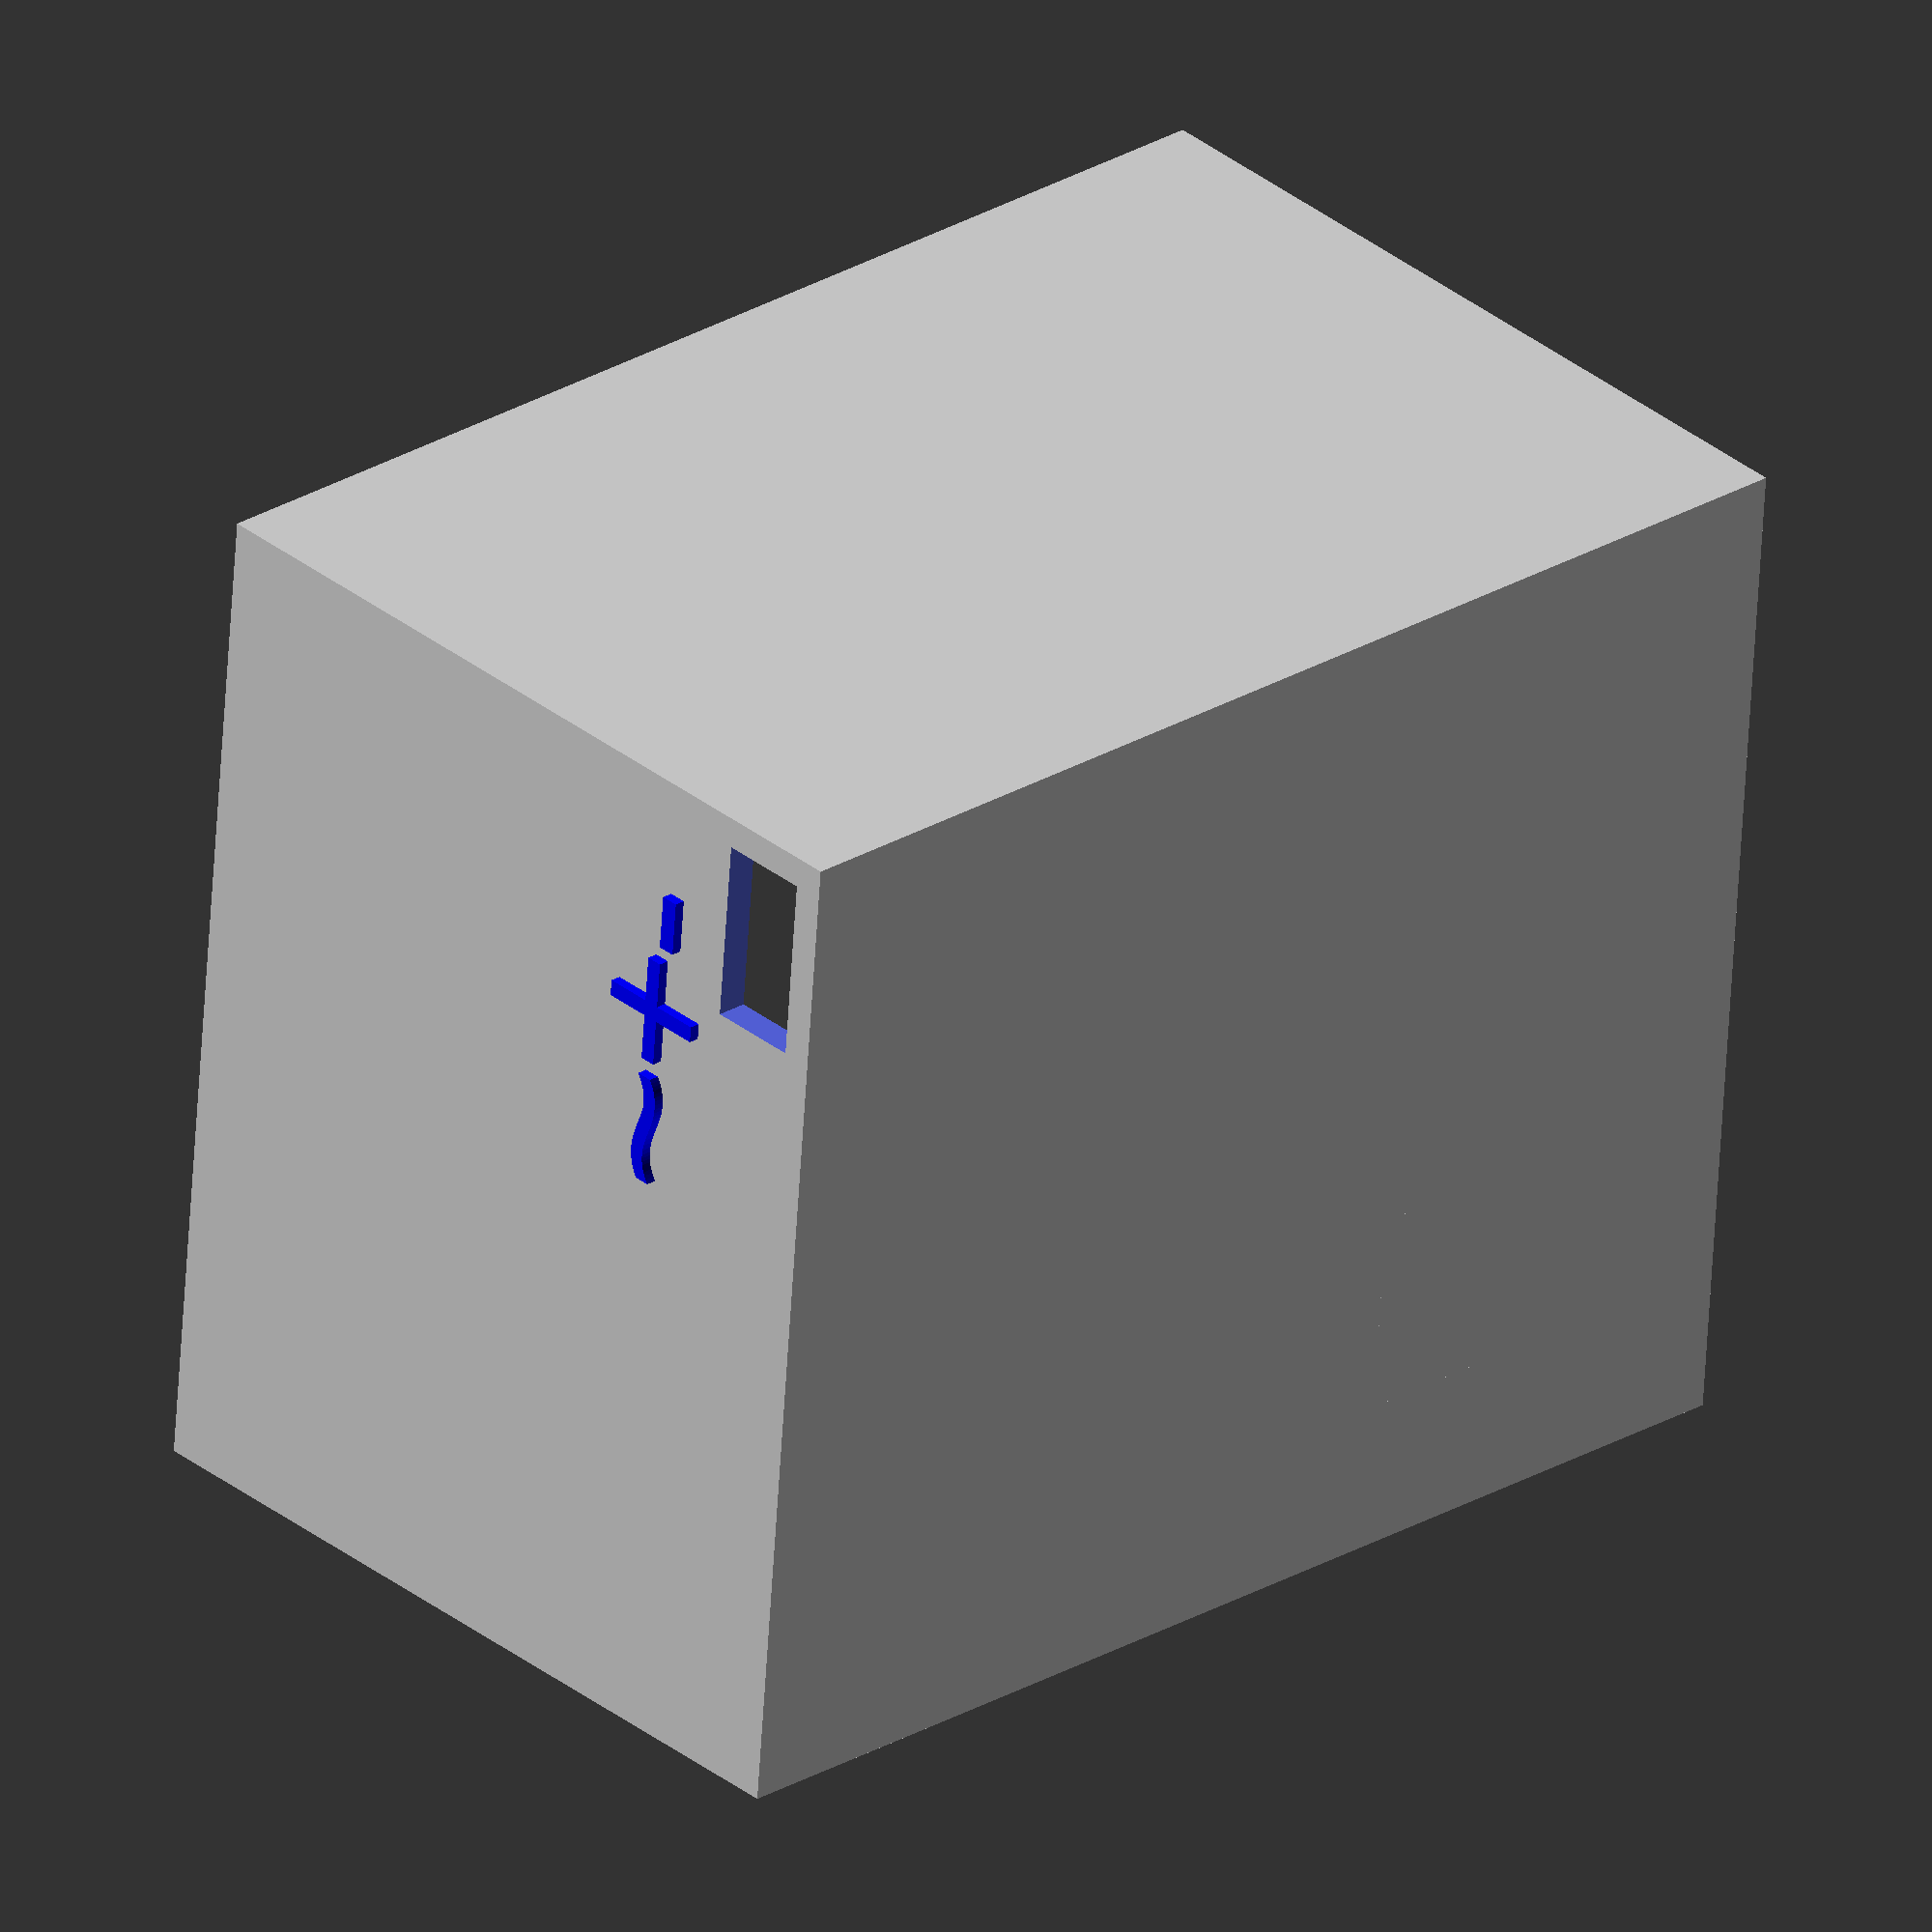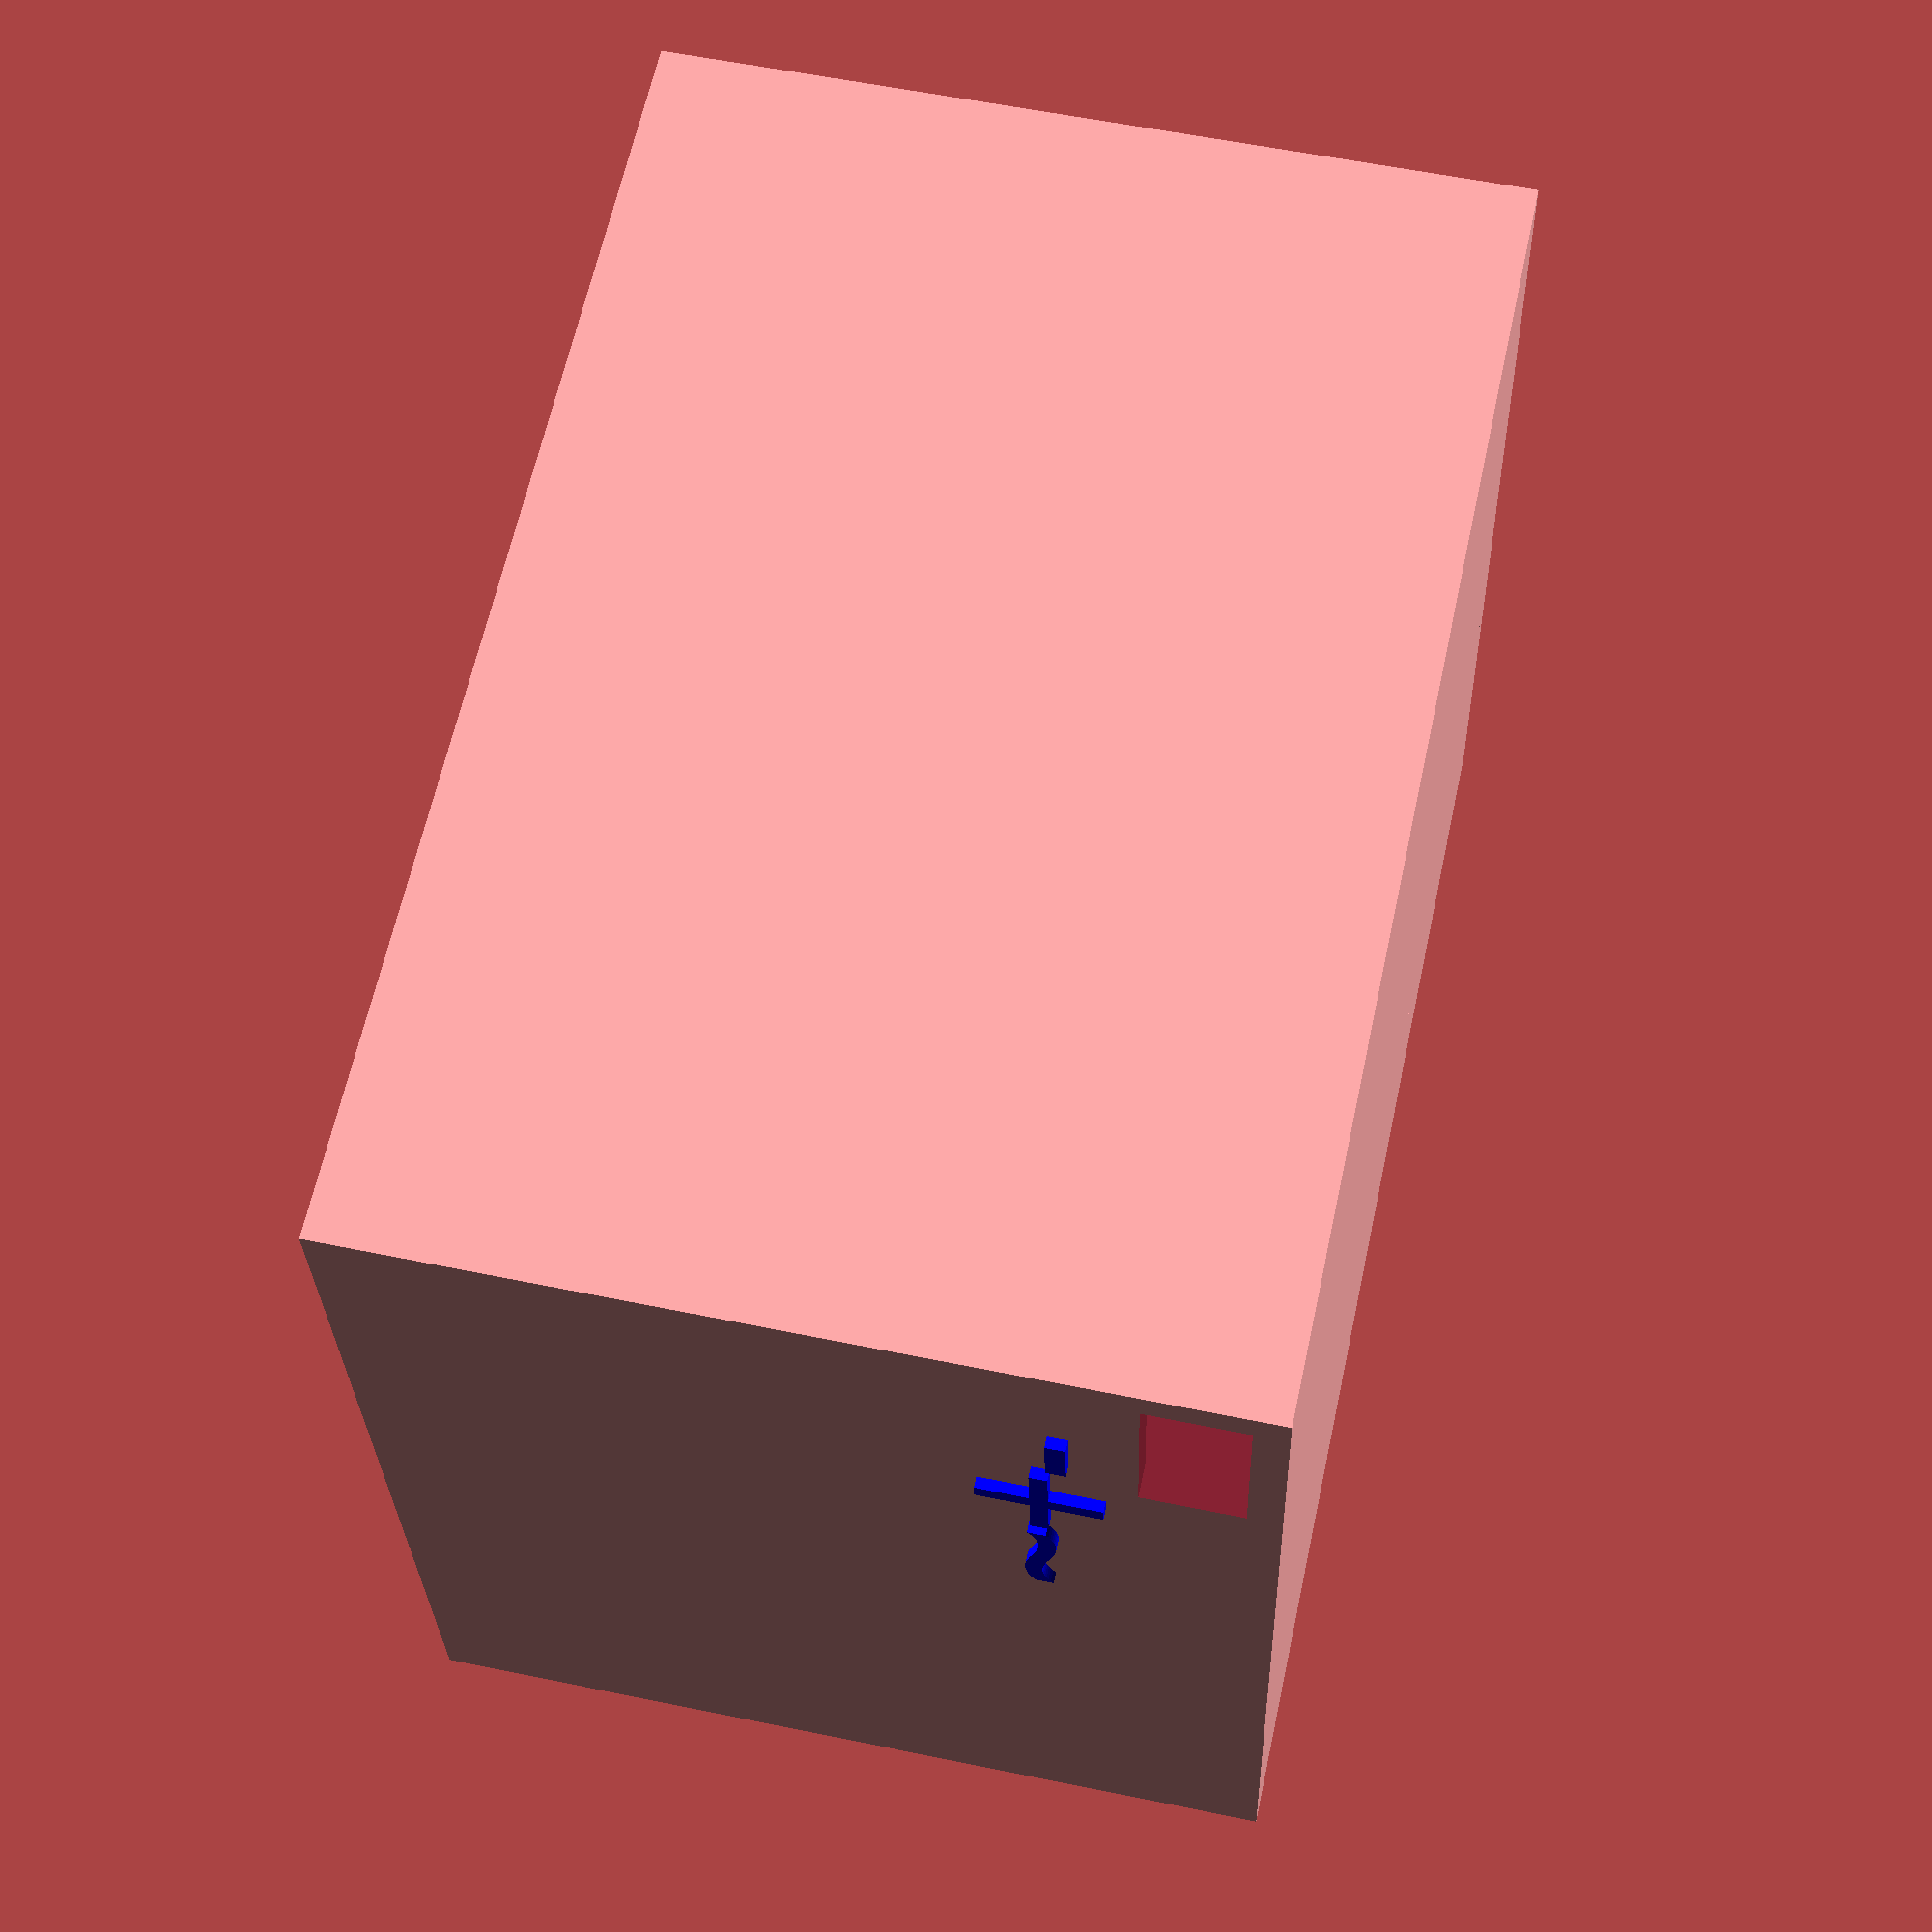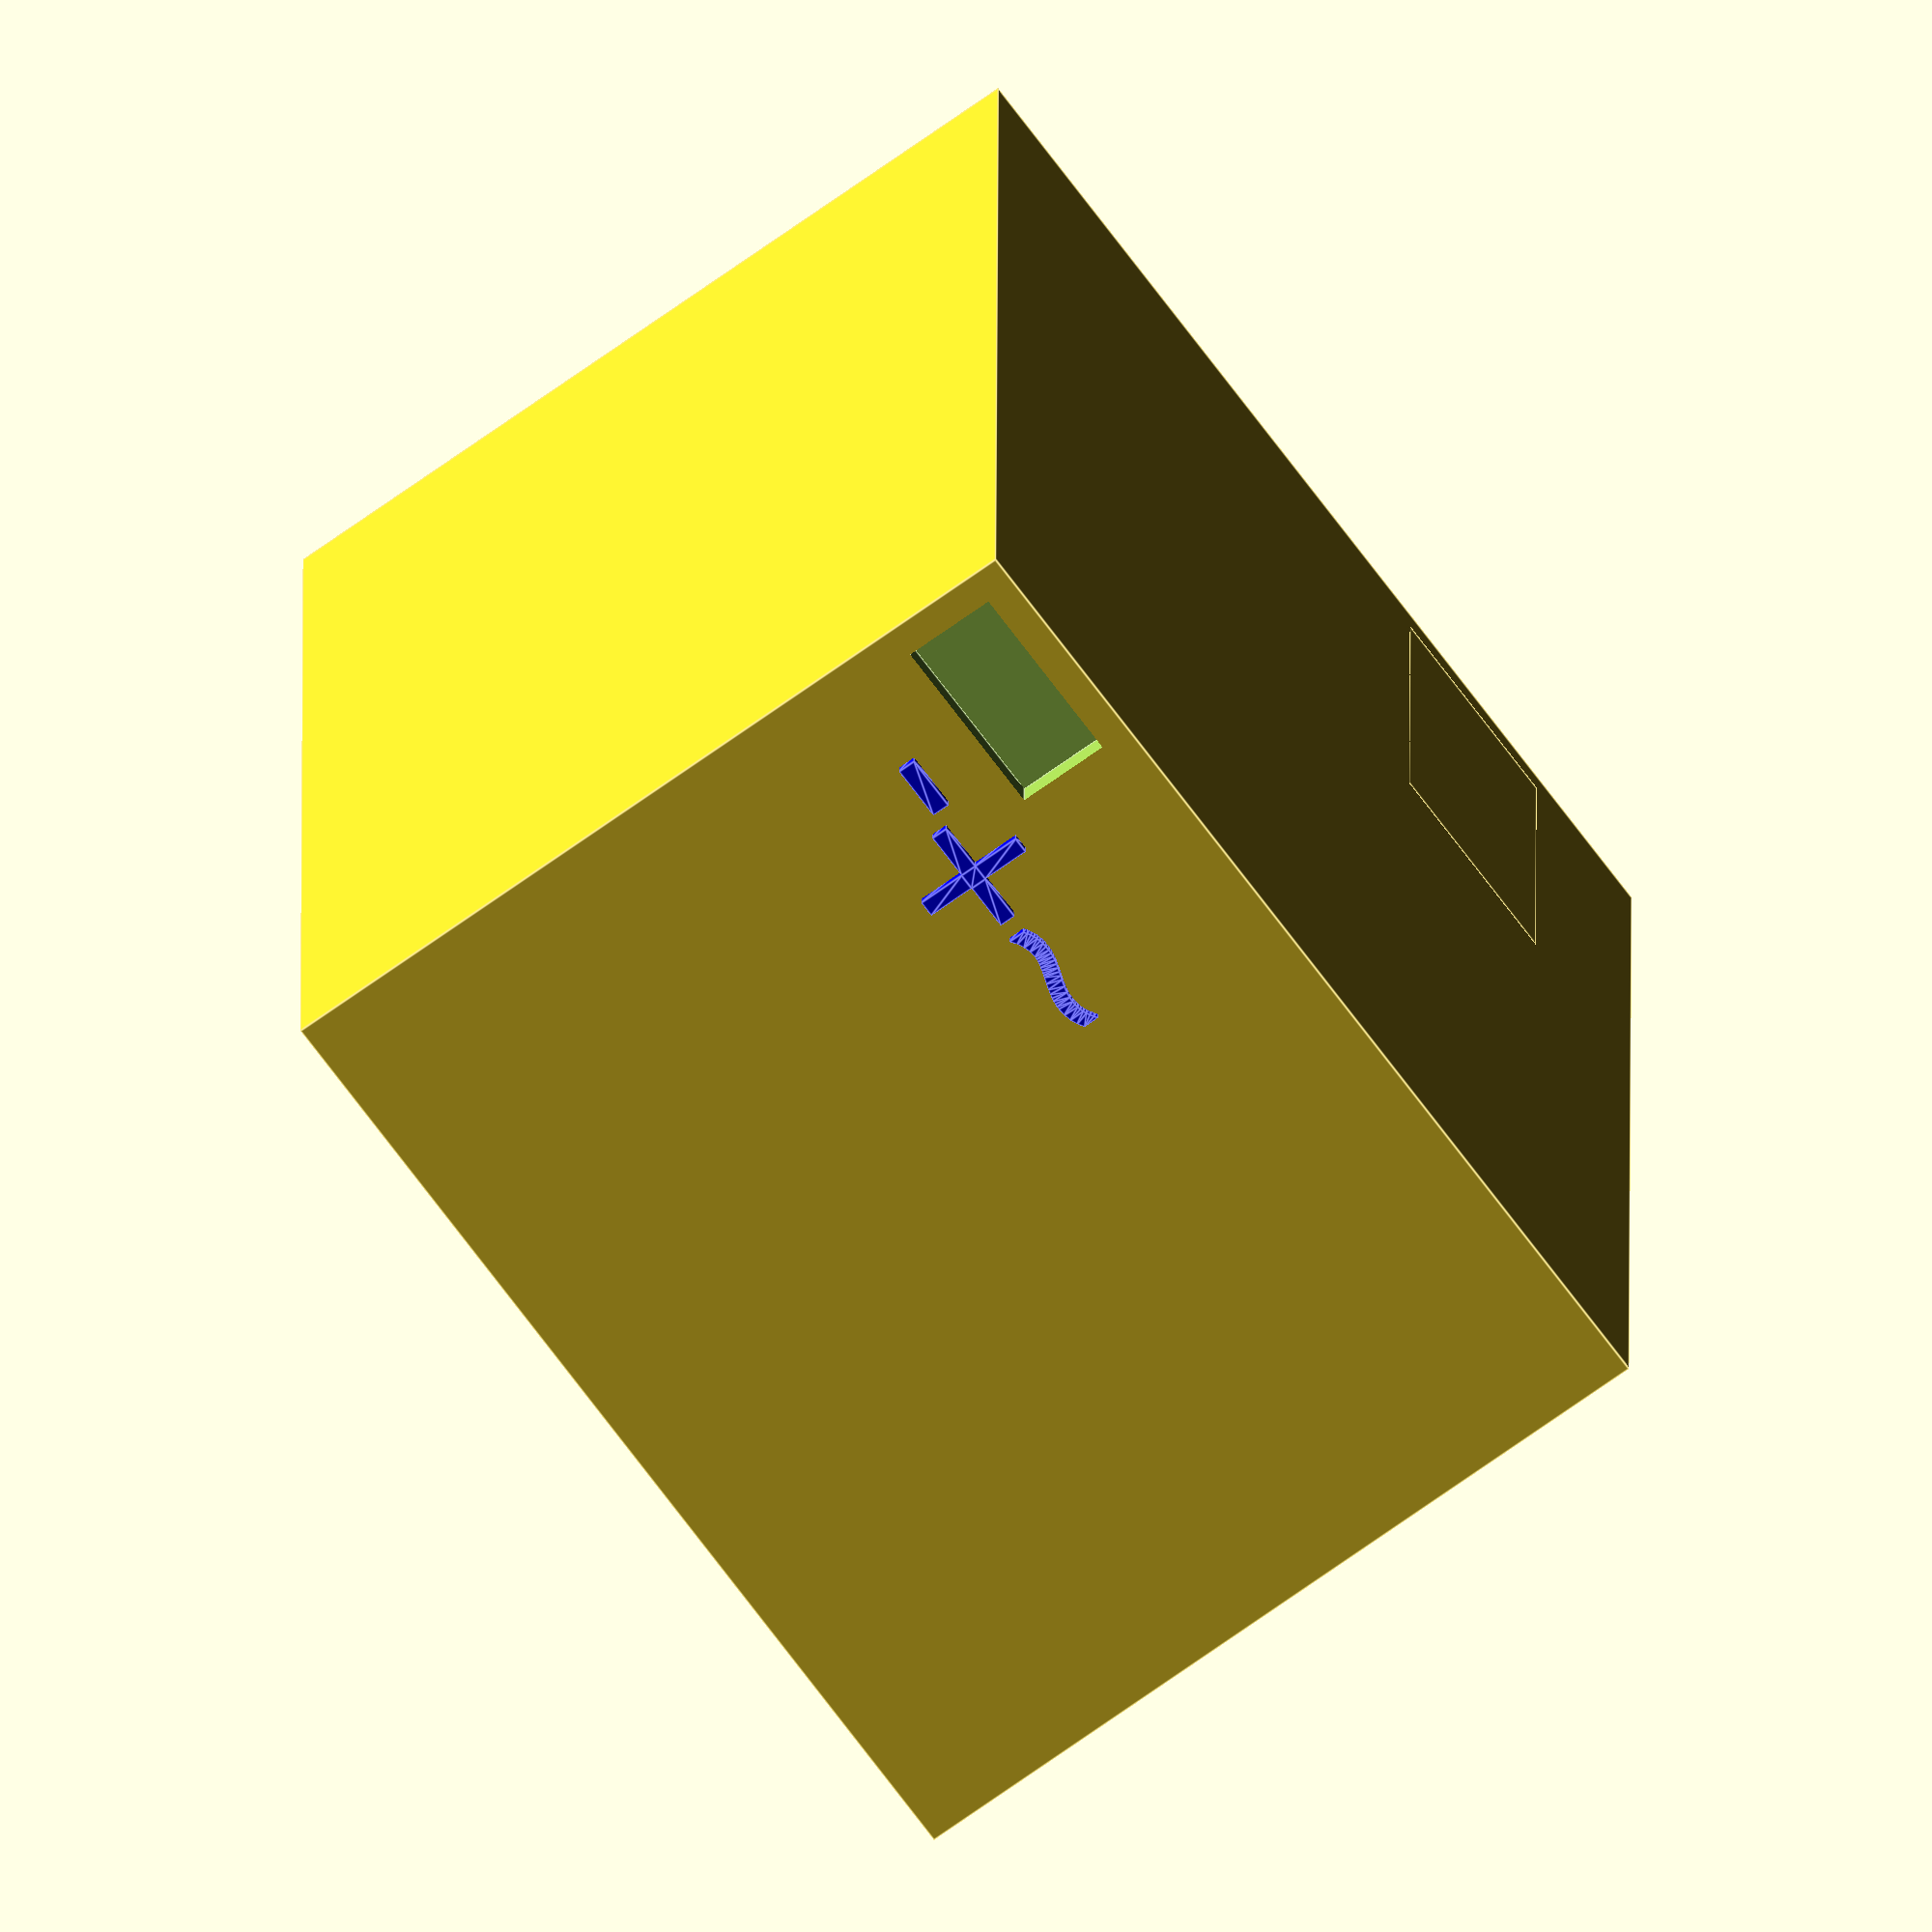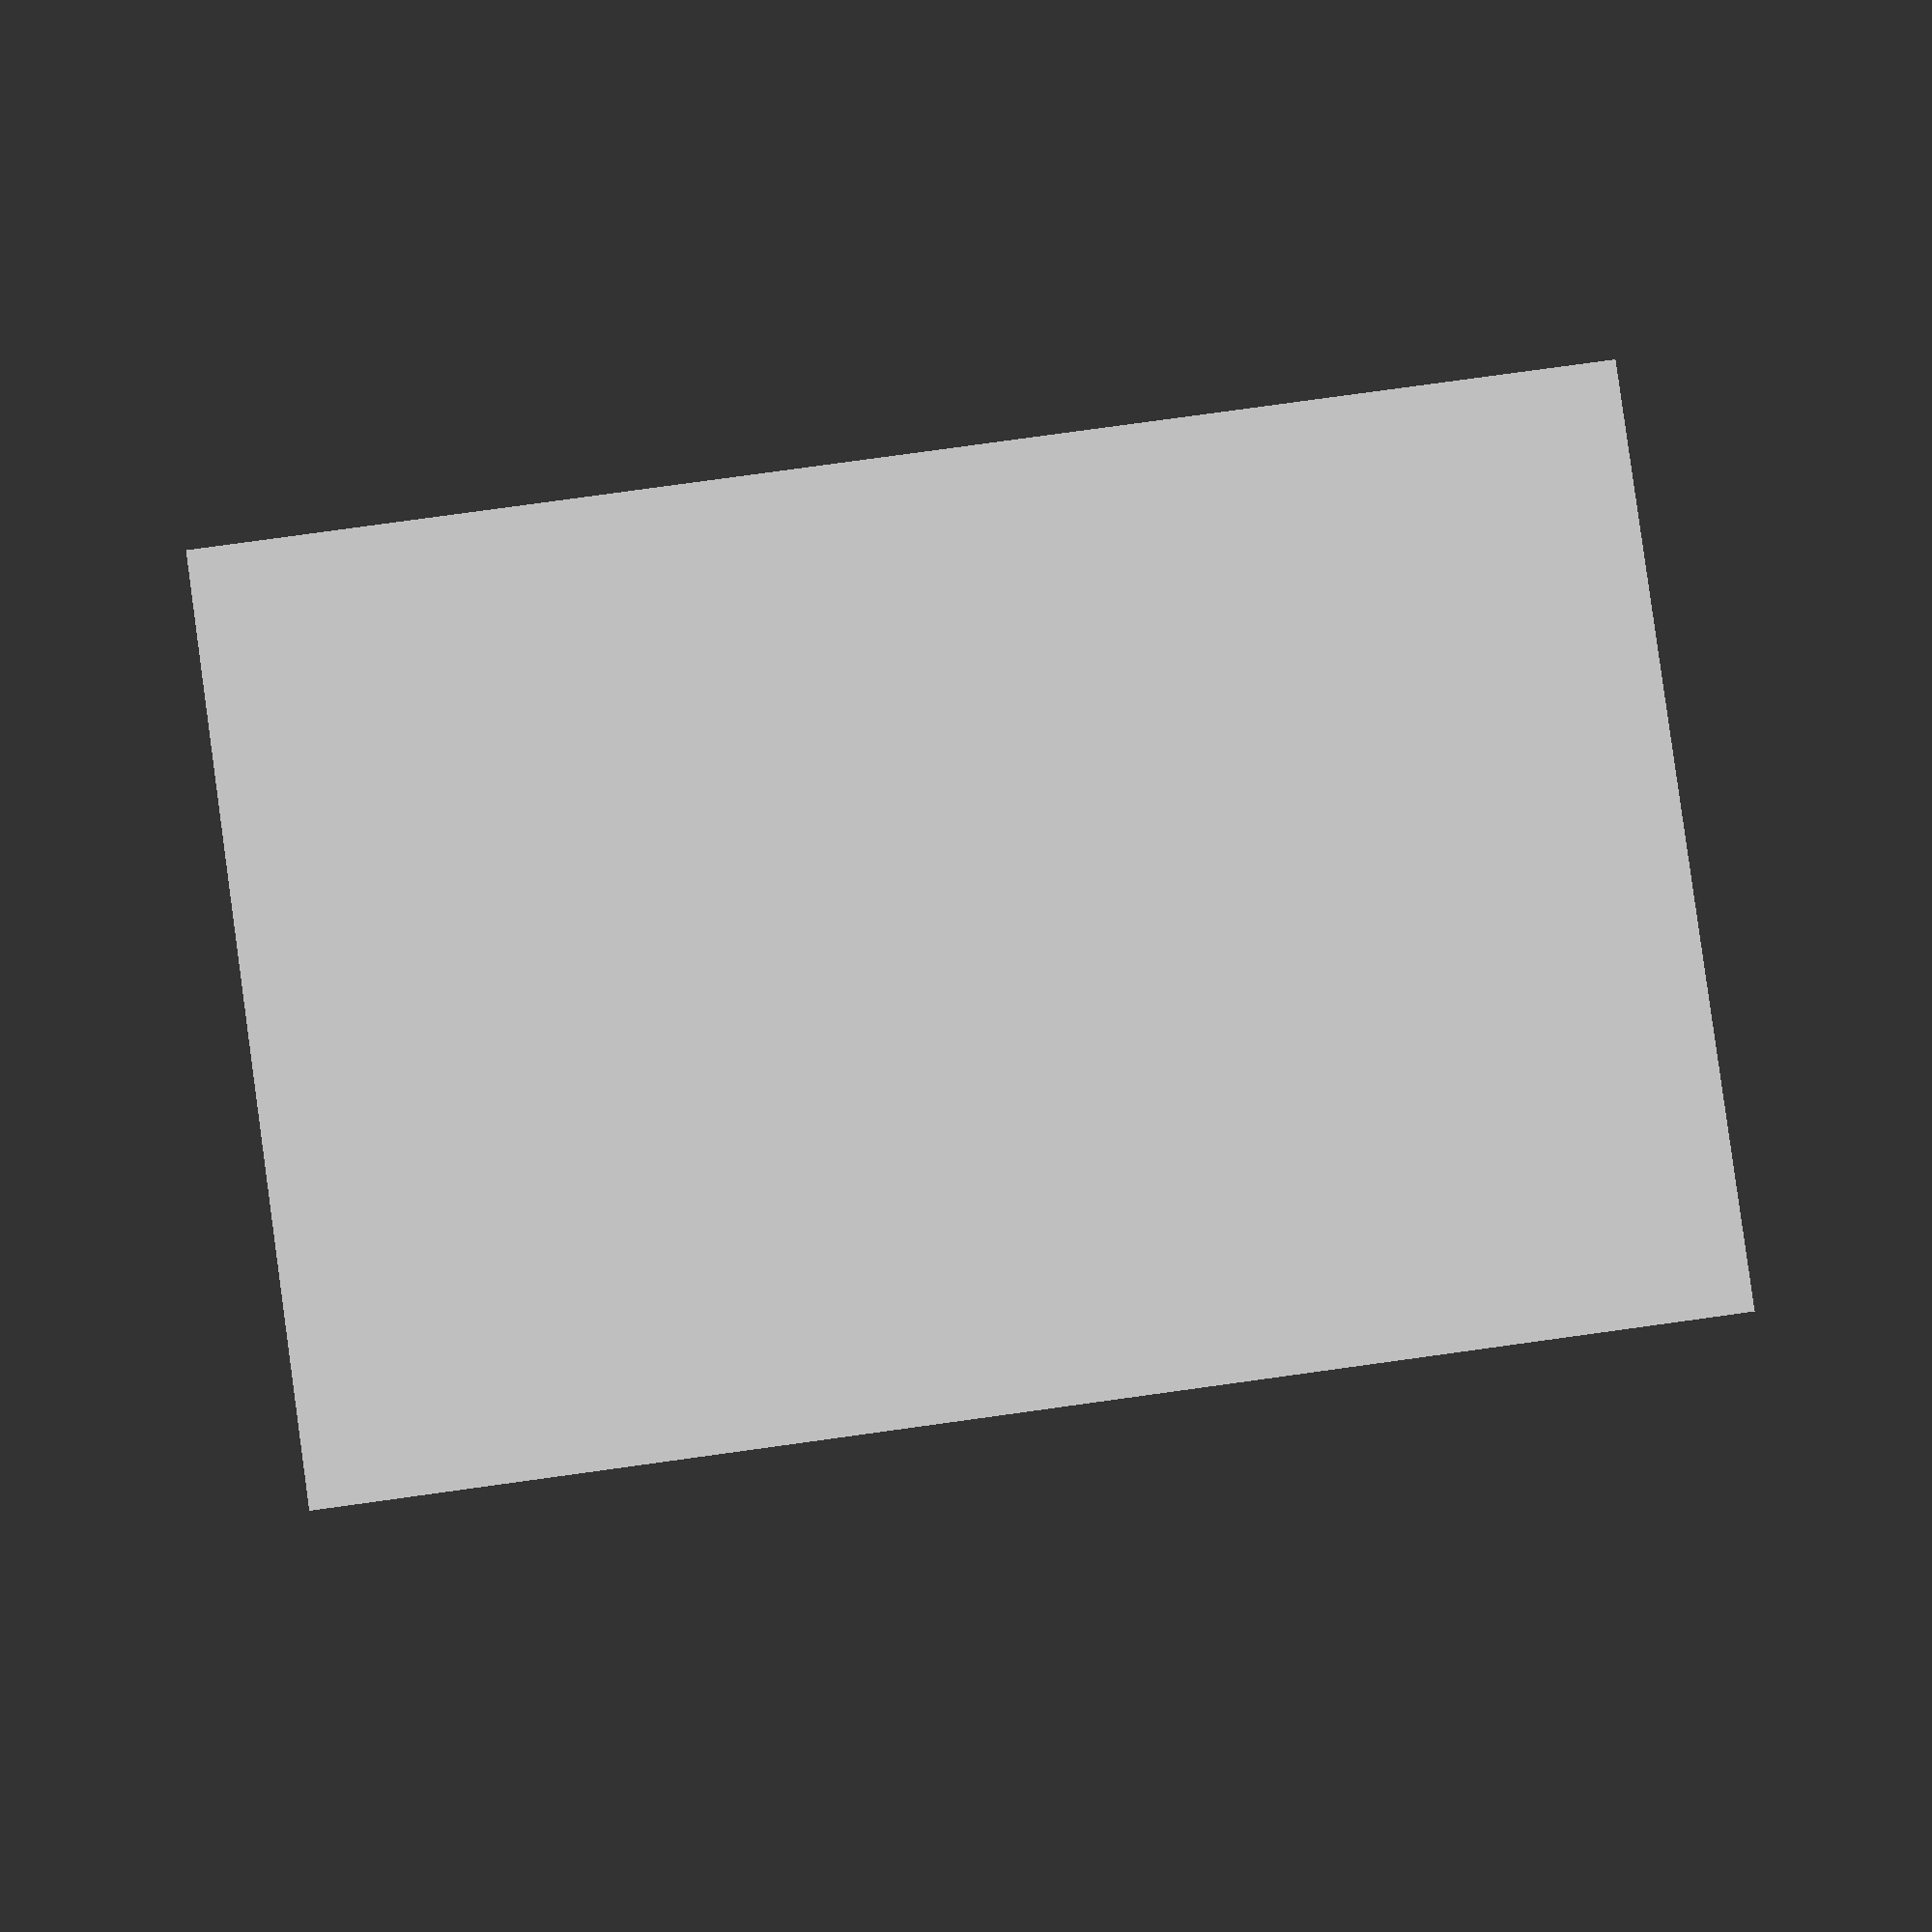
<openscad>
wall=1.5;
eps = 0.01;

module box_bottom()
{
  size = [50, 60, 40];
  difference()
  {
    cube(size);
    translate(wall*[1,1,1])
      cube(size-wall*[2,2,0]);
    // arduino USB socket
    translate([size[0]-8-9, -eps, 30])
      cube([9, 2*eps+wall, 5]);
    // servo wires
    translate([wall, size[1]-wall-eps, wall])
      cube([9, 3, 3*wall]);
  }
  // arduino support
  translate([50-8-9-0.5, wall, 0])
    cube([10, 20, 26]);
  // servo info note
  color("blue")
  translate([wall+12, size[1]+0.5, wall+8])
    rotate([90, 0, 0])
      mirror([1, 0, 0])
        linear_extrude(1)
          text("~+-", size=8, valign="center", halign="center");
}

box_bottom();

</openscad>
<views>
elev=146.6 azim=265.4 roll=42.7 proj=o view=solid
elev=304.1 azim=96.8 roll=102.3 proj=p view=wireframe
elev=248.4 azim=359.8 roll=53.9 proj=o view=edges
elev=273.4 azim=90.8 roll=352.2 proj=p view=solid
</views>
